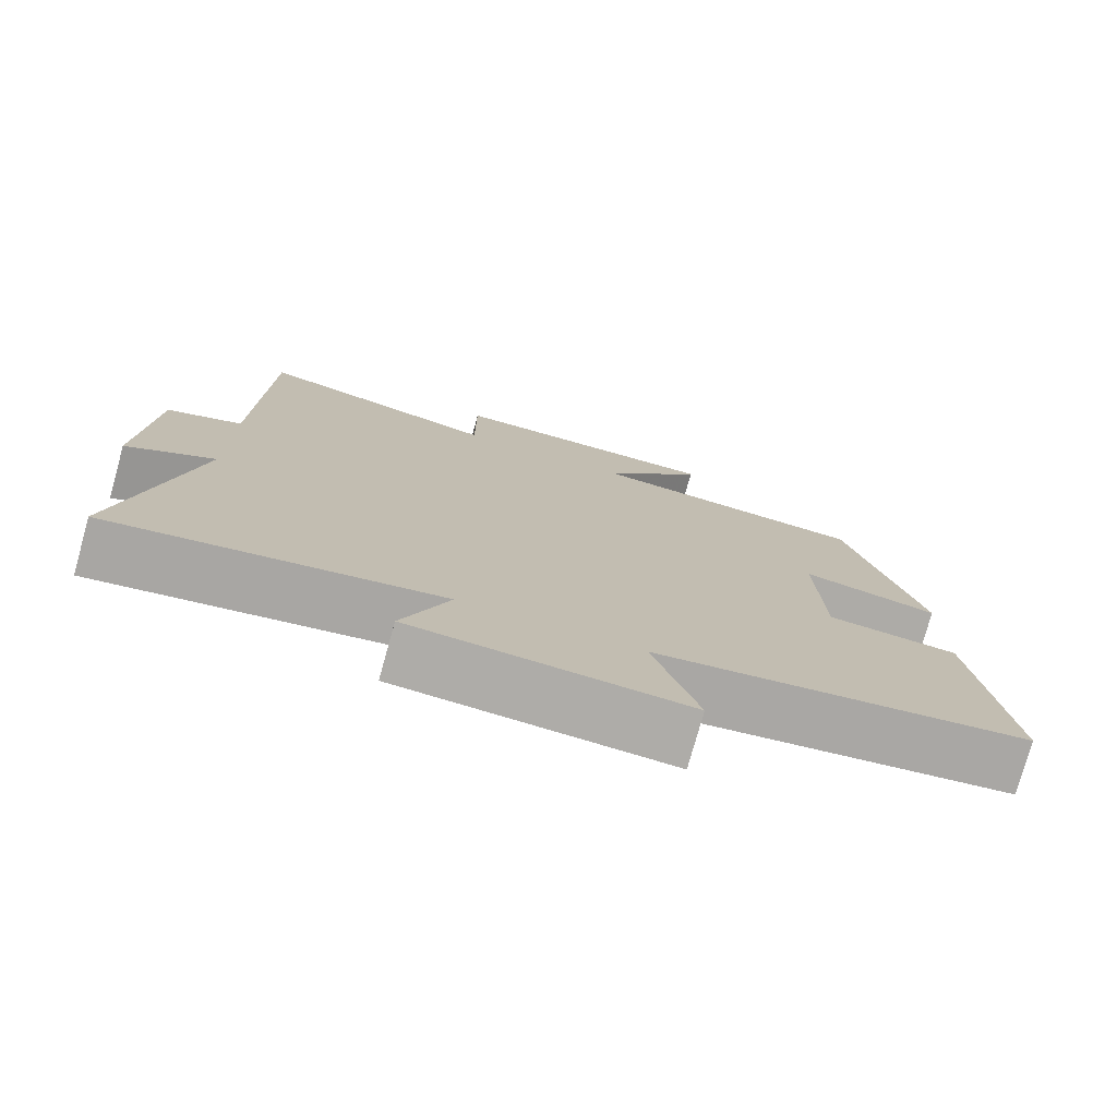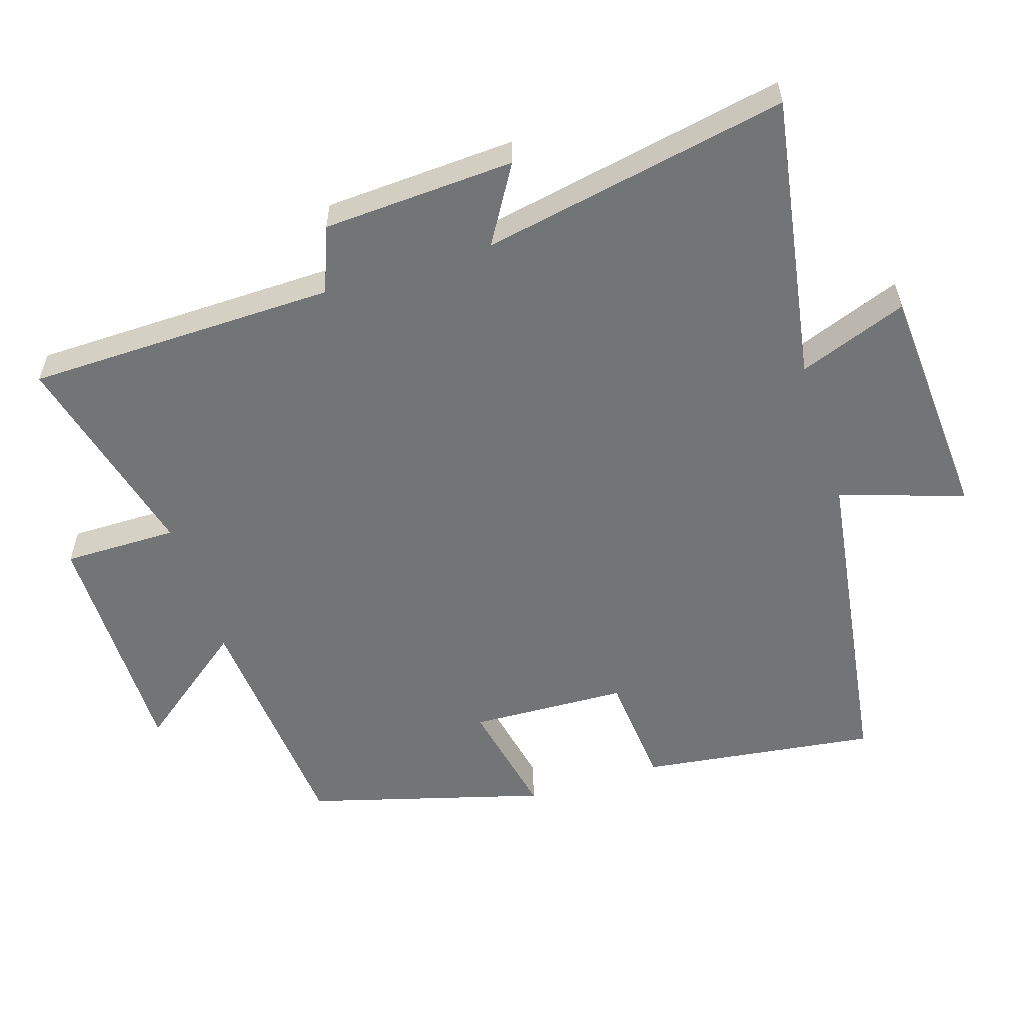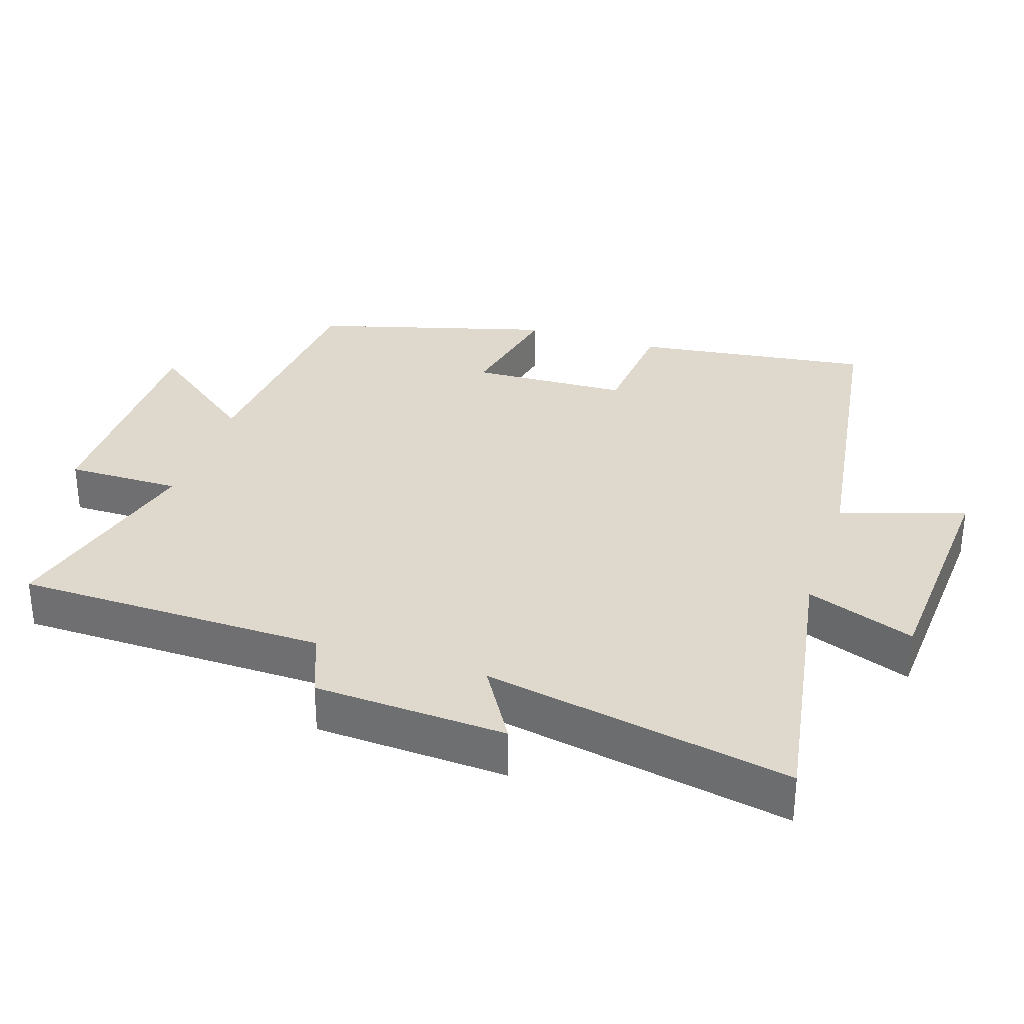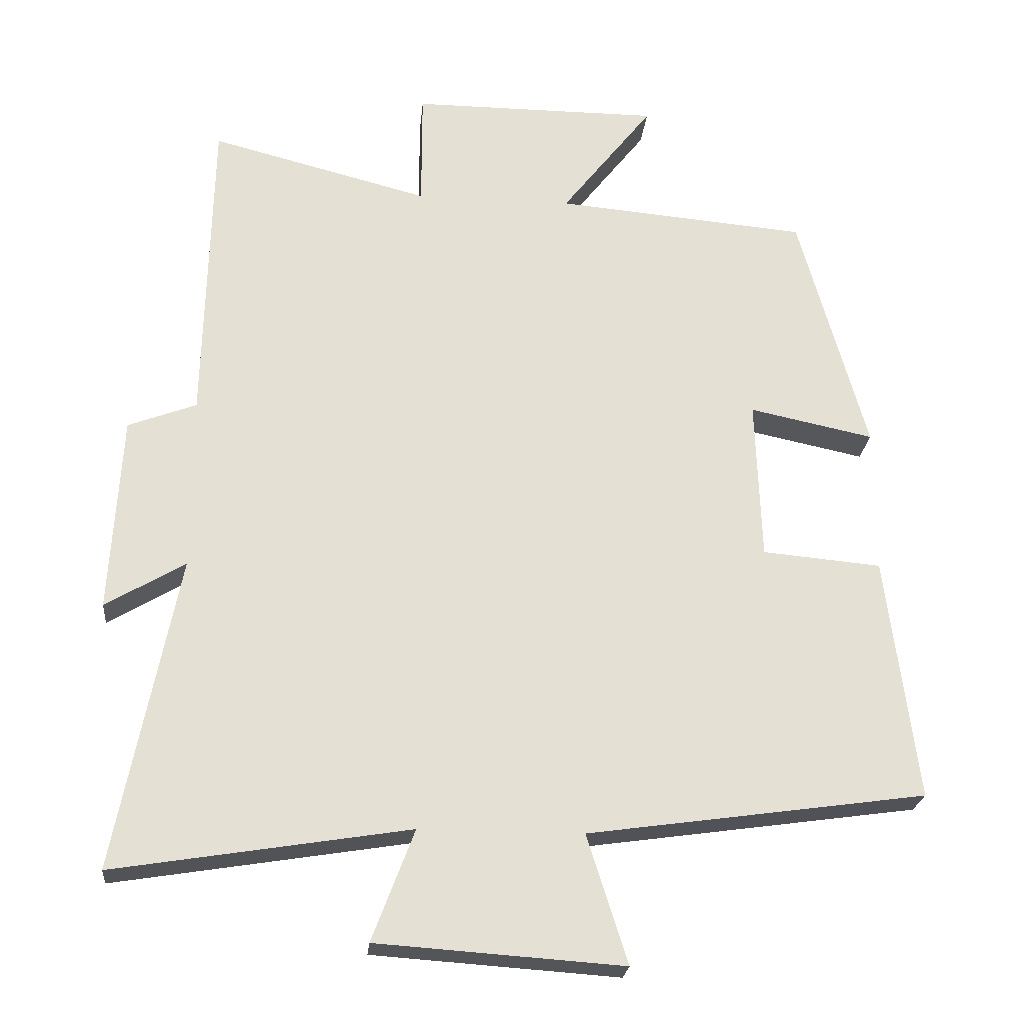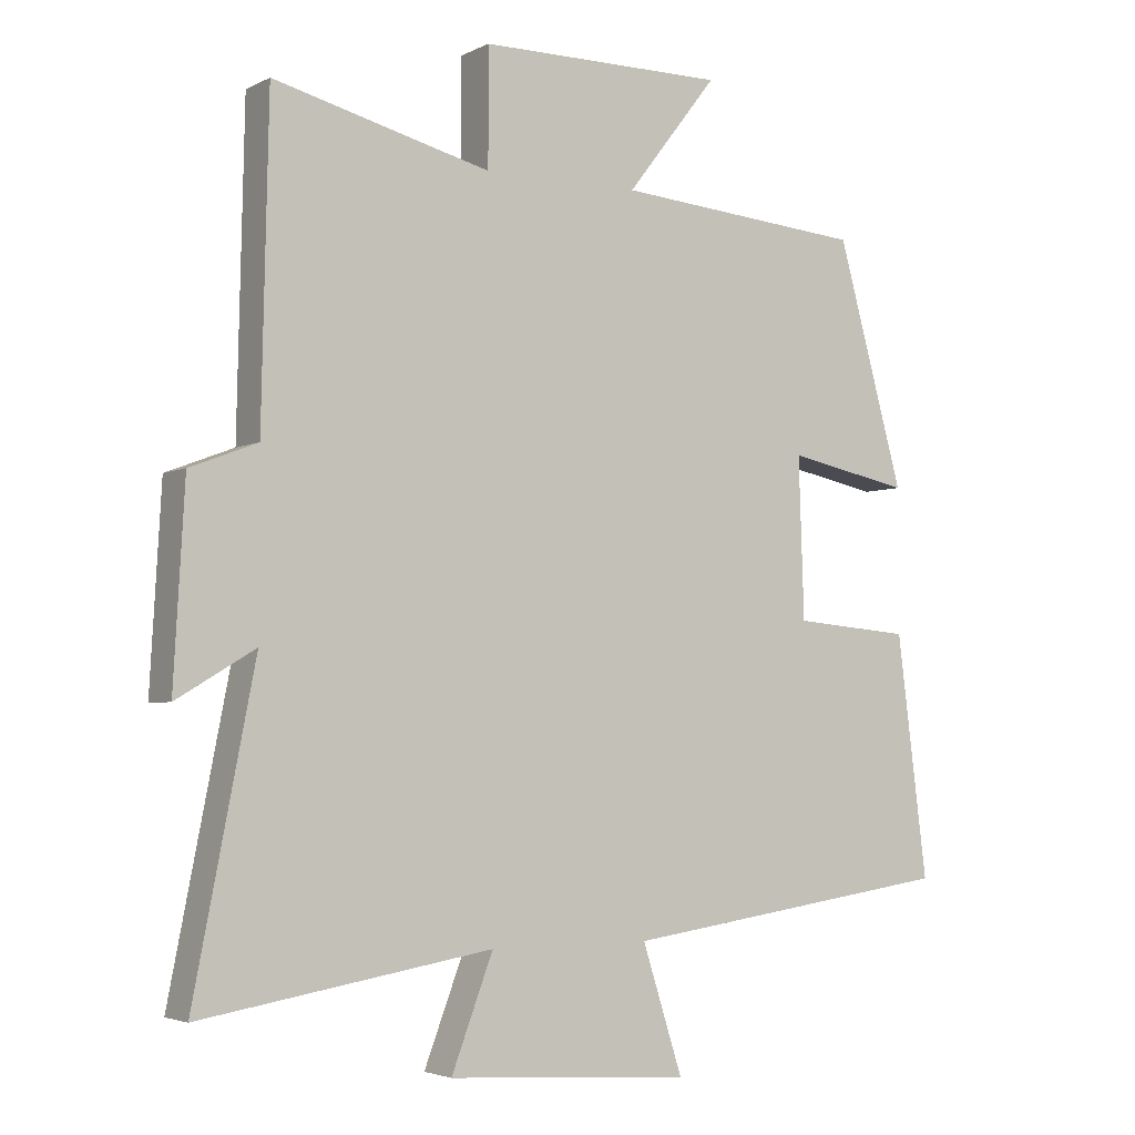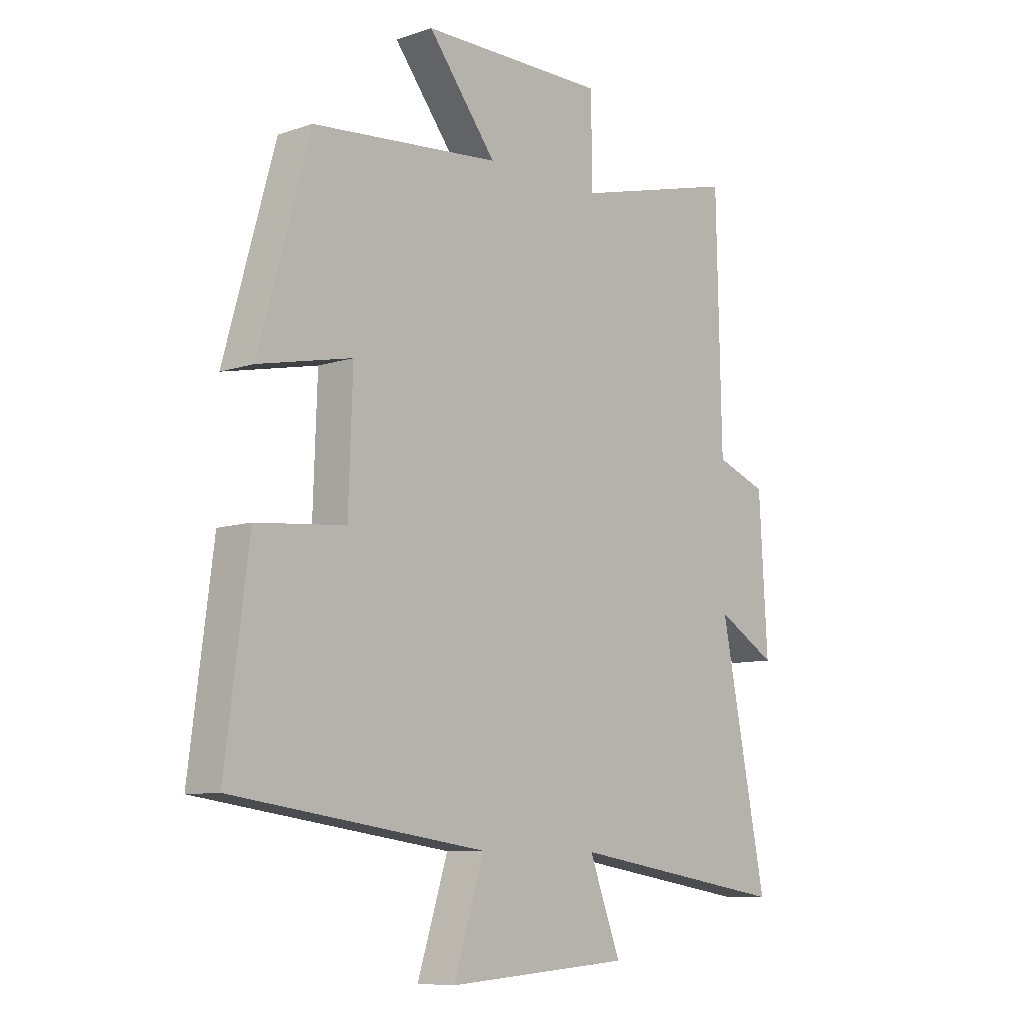
<metadata>
{"format":"obj","ext":"obj","renderer":"f3d","projection":"perspective","resolution":1024,"background":"white","views":[{"elev":-76.5,"azim":164.4,"up":"+Z"},{"elev":-56.2,"azim":107.4,"up":"+Y"},{"elev":31.9,"azim":107.9,"up":"+Y"},{"elev":-23.6,"azim":174.5,"up":"+Z"},{"elev":-3.6,"azim":147.7,"up":"+Z"},{"elev":-8.8,"azim":-47.7,"up":"+Z"}]}
</metadata>
<code>
v 0.588 0.07 -0.568
v 0.169 0.07 -0.5
v 0.229 0.07 -0.658
v -0.121 0.07 -0.682
v -0.063 0.07 -0.5
v -0.544 0.07 -0.432
v -0.5 0.07 -0.086
v -0.331 0.07 -0.071
v -0.323 0.07 0.159
v -0.5 0.07 0.122
v -0.404 0.07 0.469
v -0.046 0.07 0.5
v -0.176 0.07 0.667
v 0.178 0.07 0.667
v 0.178 0.07 0.5
v 0.49 0.07 0.58
v 0.5 0.07 0.128
v 0.597 0.07 0.091
v 0.613 0.07 -0.189
v 0.5 0.07 -0.122
v 0.588 0 -0.568
v 0.169 0 -0.5
v 0.229 0 -0.658
v -0.121 0 -0.682
v -0.063 0 -0.5
v -0.544 0 -0.432
v -0.5 0 -0.086
v -0.331 0 -0.071
v -0.323 0 0.159
v -0.5 0 0.122
v -0.404 0 0.469
v -0.046 0 0.5
v -0.176 0 0.667
v 0.178 0 0.667
v 0.178 0 0.5
v 0.49 0 0.58
v 0.5 0 0.128
v 0.597 0 0.091
v 0.613 0 -0.189
v 0.5 0 -0.122
f 17 18 19 20
f 15 16 17 20
f 15 20 1 2
f 12 13 14 15
f 12 15 2
f 9 10 11 12
f 8 9 12 2
f 5 6 7 8
f 5 8 2 3
f 3 4 5
f 40 39 38 37
f 40 37 36 35
f 22 21 40 35
f 35 34 33 32
f 22 35 32
f 32 31 30 29
f 22 32 29 28
f 28 27 26 25
f 23 22 28 25
f 25 24 23
f 1 21 22 2
f 2 22 23 3
f 3 23 24 4
f 4 24 25 5
f 5 25 26 6
f 6 26 27 7
f 7 27 28 8
f 8 28 29 9
f 9 29 30 10
f 10 30 31 11
f 11 31 32 12
f 12 32 33 13
f 13 33 34 14
f 14 34 35 15
f 15 35 36 16
f 16 36 37 17
f 17 37 38 18
f 18 38 39 19
f 19 39 40 20
f 20 40 21 1

</code>
